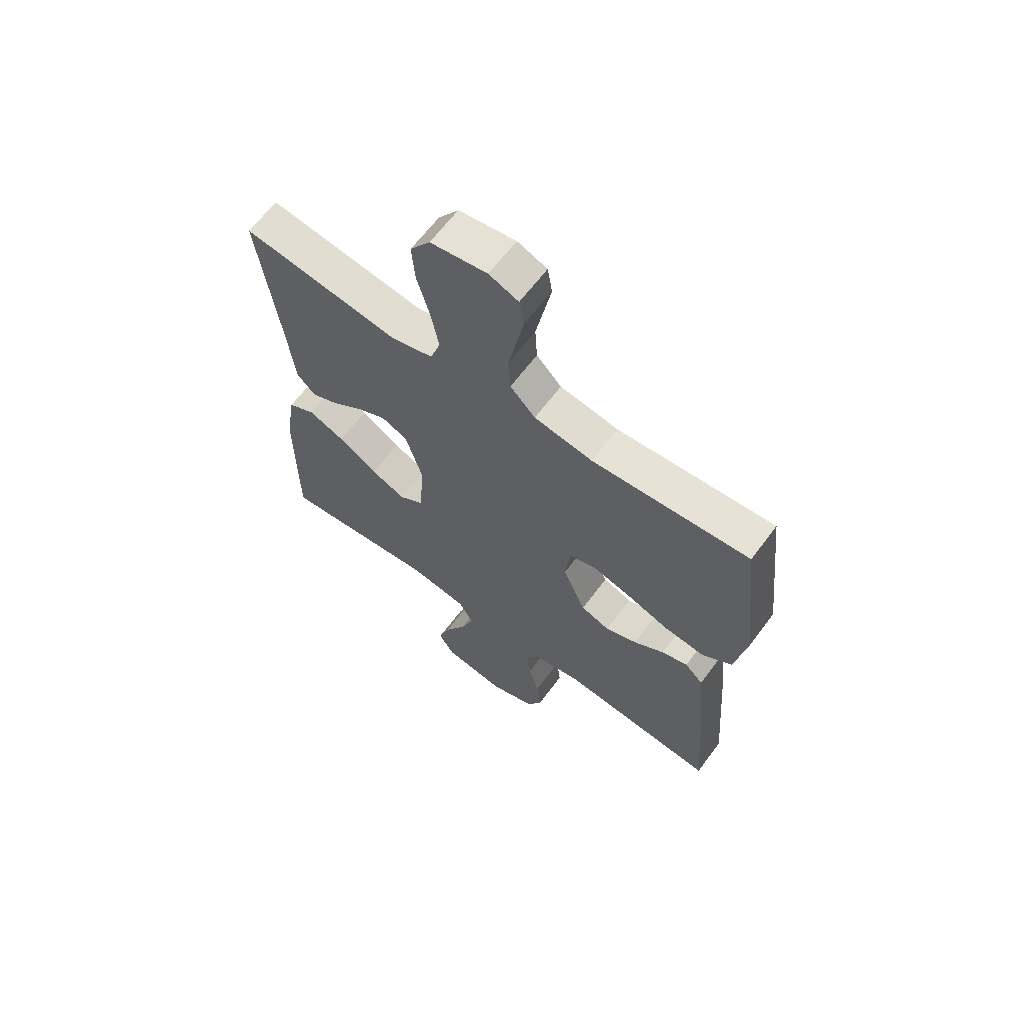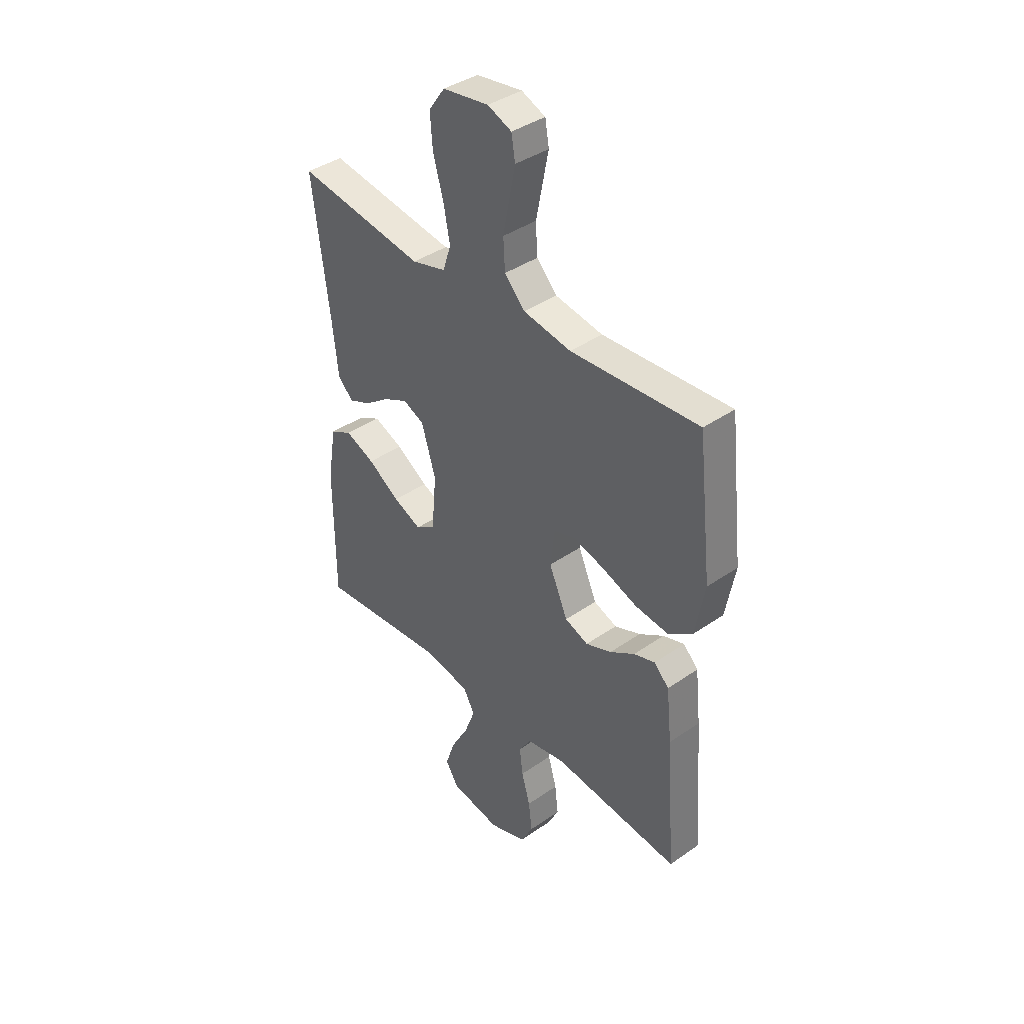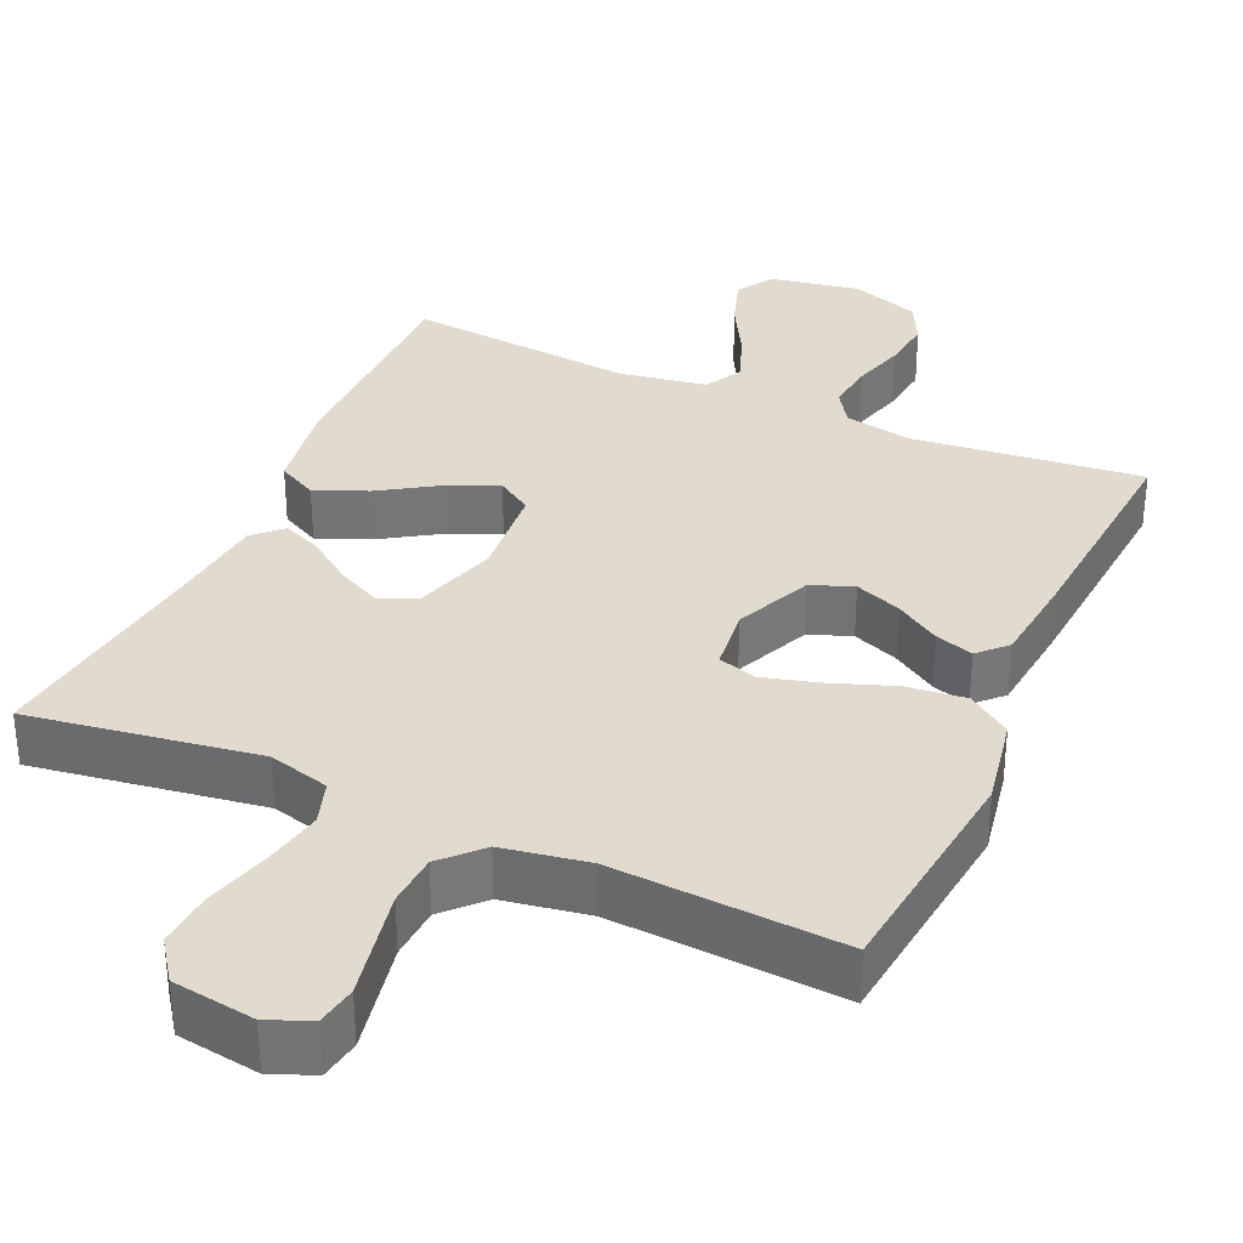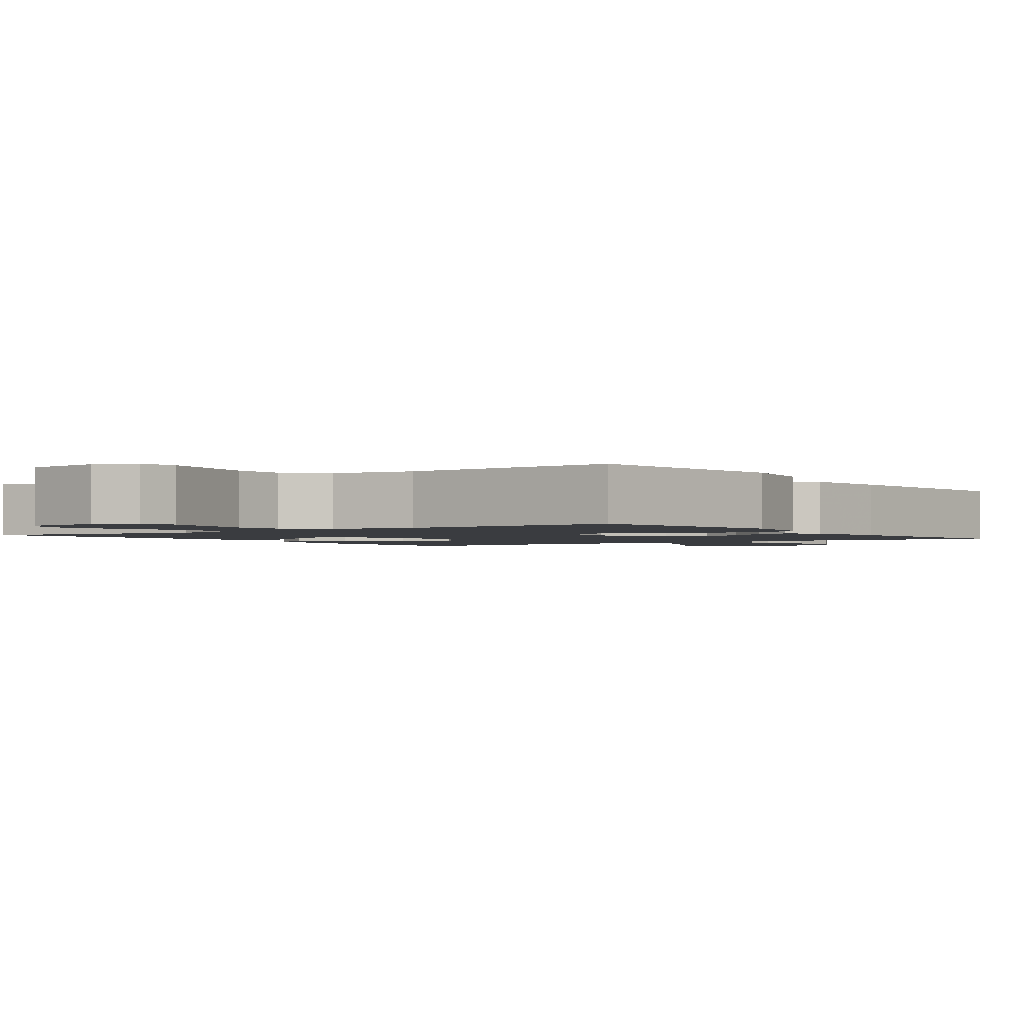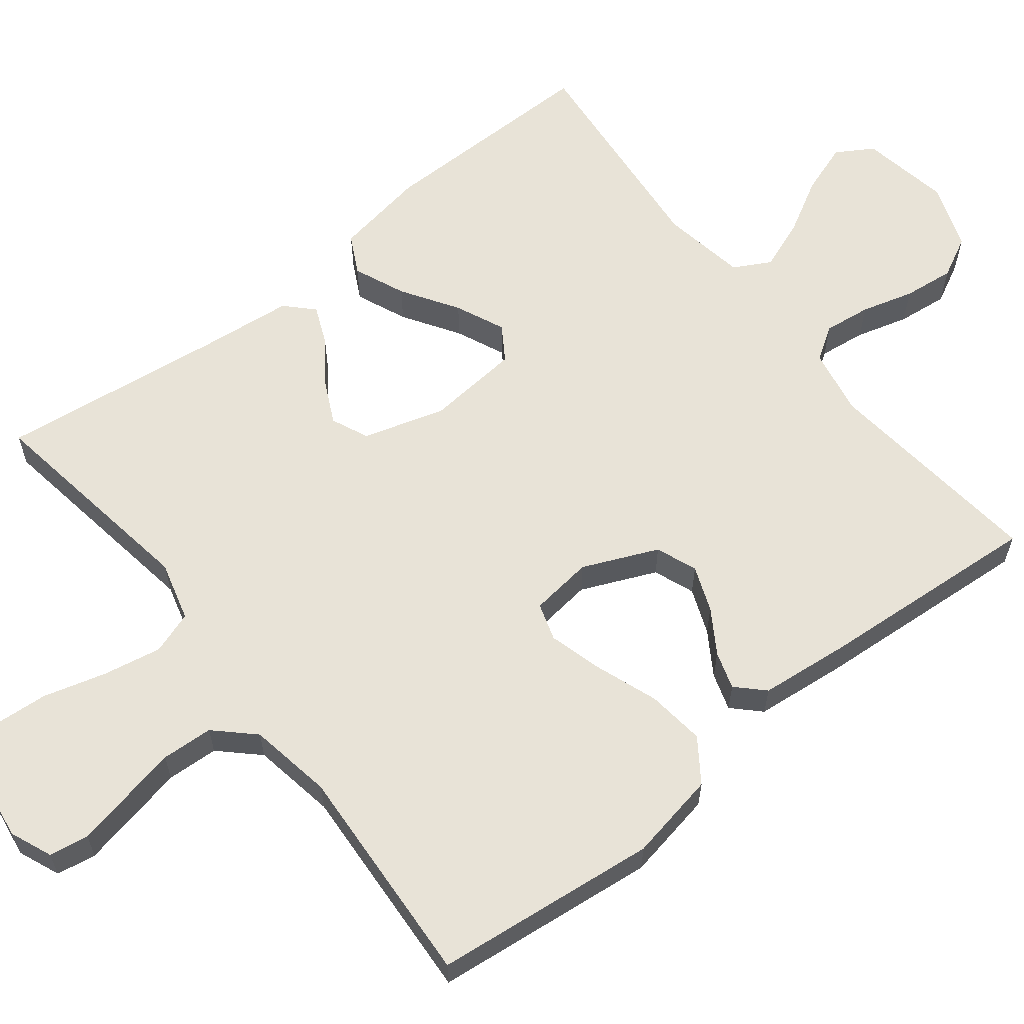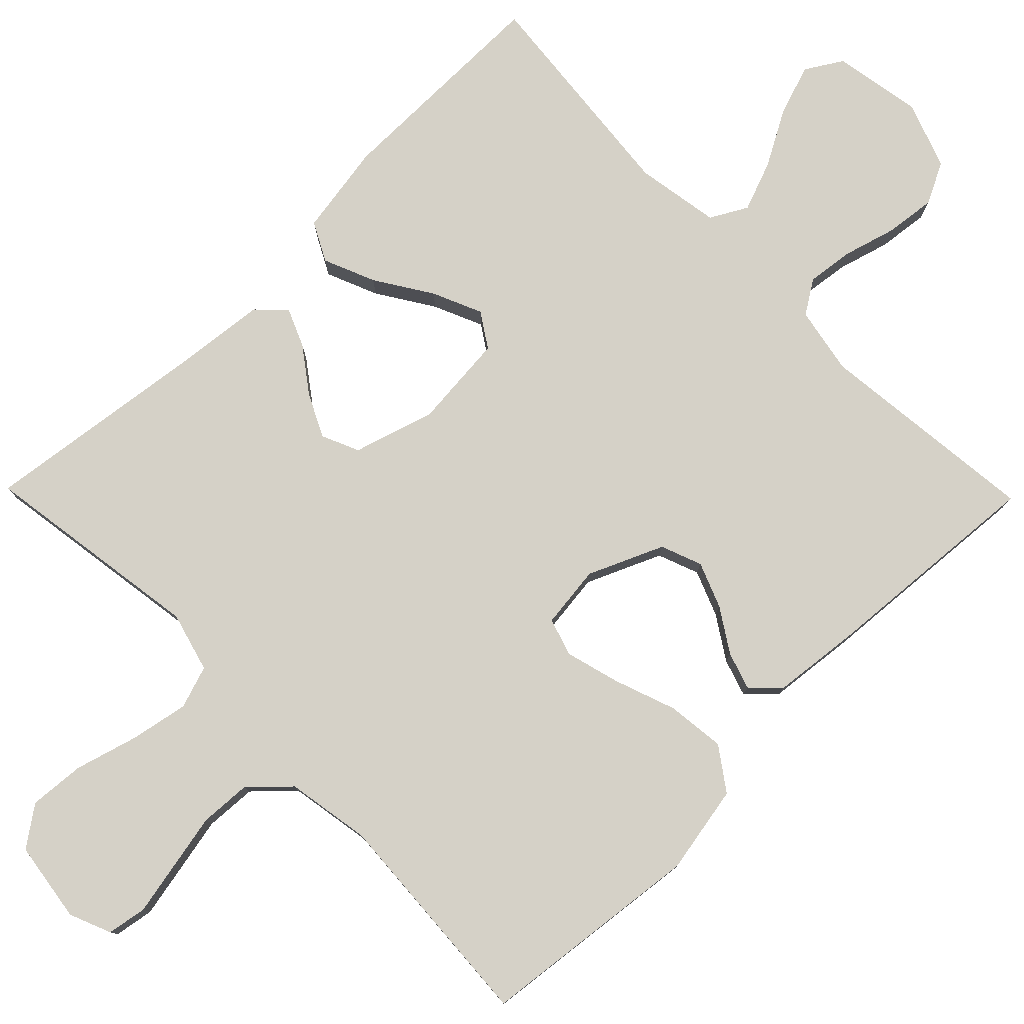
<metadata>
{"format":"obj","ext":"obj","renderer":"f3d","projection":"perspective","resolution":1024,"background":"white","views":[{"elev":64.2,"azim":36.7,"up":"+Z"},{"elev":39.7,"azim":49.2,"up":"+Z"},{"elev":33.7,"azim":24.1,"up":"+Y"},{"elev":-1.8,"azim":35.3,"up":"+Y"},{"elev":61.6,"azim":51.6,"up":"+Y"},{"elev":78.9,"azim":45.6,"up":"+Y"}]}
</metadata>
<code>
v -0.5 0.07 -0.5
v -0.5 0.07 -0.2
v -0.48 0.07 -0.077
v -0.428 0.07 -0.05
v -0.359 0.07 -0.079
v -0.284 0.07 -0.127
v -0.218 0.07 -0.156
v -0.172 0.07 -0.126
v -0.161 0.07 0
v -0.194 0.07 0.109
v -0.244 0.07 0.131
v -0.301 0.07 0.103
v -0.36 0.07 0.06
v -0.411 0.07 0.038
v -0.447 0.07 0.073
v -0.461 0.07 0.2
v -0.5 0.07 0.5
v -0.2 0.07 0.455
v -0.12 0.07 0.477
v -0.101 0.07 0.534
v -0.116 0.07 0.612
v -0.14 0.07 0.696
v -0.146 0.07 0.771
v -0.108 0.07 0.824
v 0 0.07 0.84
v 0.056 0.07 0.817
v 0.065 0.07 0.764
v 0.051 0.07 0.694
v 0.036 0.07 0.619
v 0.04 0.07 0.55
v 0.088 0.07 0.5
v 0.2 0.07 0.481
v 0.5 0.07 0.5
v 0.534 0.07 0.2
v 0.512 0.07 0.081
v 0.455 0.07 0.041
v 0.377 0.07 0.05
v 0.294 0.07 0.08
v 0.221 0.07 0.1
v 0.171 0.07 0.084
v 0.161 0.07 0
v 0.205 0.07 -0.1
v 0.26 0.07 -0.121
v 0.321 0.07 -0.097
v 0.379 0.07 -0.06
v 0.429 0.07 -0.044
v 0.464 0.07 -0.079
v 0.477 0.07 -0.2
v 0.5 0.07 -0.5
v 0.2 0.07 -0.468
v 0.11 0.07 -0.485
v 0.081 0.07 -0.53
v 0.089 0.07 -0.593
v 0.109 0.07 -0.663
v 0.117 0.07 -0.731
v 0.089 0.07 -0.786
v 0 0.07 -0.818
v -0.119 0.07 -0.797
v -0.149 0.07 -0.748
v -0.126 0.07 -0.68
v -0.085 0.07 -0.606
v -0.06 0.07 -0.539
v -0.087 0.07 -0.49
v -0.2 0.07 -0.471
v -0.5 0 -0.5
v -0.5 0 -0.2
v -0.48 0 -0.077
v -0.428 0 -0.05
v -0.359 0 -0.079
v -0.284 0 -0.127
v -0.218 0 -0.156
v -0.172 0 -0.126
v -0.161 0 0
v -0.194 0 0.109
v -0.244 0 0.131
v -0.301 0 0.103
v -0.36 0 0.06
v -0.411 0 0.038
v -0.447 0 0.073
v -0.461 0 0.2
v -0.5 0 0.5
v -0.2 0 0.455
v -0.12 0 0.477
v -0.101 0 0.534
v -0.116 0 0.612
v -0.14 0 0.696
v -0.146 0 0.771
v -0.108 0 0.824
v 0 0 0.84
v 0.056 0 0.817
v 0.065 0 0.764
v 0.051 0 0.694
v 0.036 0 0.619
v 0.04 0 0.55
v 0.088 0 0.5
v 0.2 0 0.481
v 0.5 0 0.5
v 0.534 0 0.2
v 0.512 0 0.081
v 0.455 0 0.041
v 0.377 0 0.05
v 0.294 0 0.08
v 0.221 0 0.1
v 0.171 0 0.084
v 0.161 0 0
v 0.205 0 -0.1
v 0.26 0 -0.121
v 0.321 0 -0.097
v 0.379 0 -0.06
v 0.429 0 -0.044
v 0.464 0 -0.079
v 0.477 0 -0.2
v 0.5 0 -0.5
v 0.2 0 -0.468
v 0.11 0 -0.485
v 0.081 0 -0.53
v 0.089 0 -0.593
v 0.109 0 -0.663
v 0.117 0 -0.731
v 0.089 0 -0.786
v 0 0 -0.818
v -0.119 0 -0.797
v -0.149 0 -0.748
v -0.126 0 -0.68
v -0.085 0 -0.606
v -0.06 0 -0.539
v -0.087 0 -0.49
v -0.2 0 -0.471
f 58 59 60 61
f 58 61 62
f 57 58 62
f 56 57 62
f 53 54 55 56
f 52 53 56 62
f 51 52 62 63
f 47 48 49 50
f 44 45 46 47
f 43 44 47 50
f 42 43 50 51
f 35 36 37 38
f 35 38 39
f 32 33 34 35
f 31 32 35 39
f 30 31 39 40
f 26 27 28 29
f 24 25 26 29
f 24 29 30
f 21 22 23 24
f 20 21 24 30
f 19 20 30 40
f 16 17 18
f 12 13 14 15
f 11 12 15 16
f 3 4 5 6
f 3 6 7
f 64 1 2 3
f 64 3 7
f 63 64 7 8
f 41 42 51 63
f 41 63 8 9
f 40 41 9 10
f 19 40 10 11
f 11 16 18 19
f 125 124 123 122
f 126 125 122
f 126 122 121
f 126 121 120
f 120 119 118 117
f 126 120 117 116
f 127 126 116 115
f 114 113 112 111
f 111 110 109 108
f 114 111 108 107
f 115 114 107 106
f 102 101 100 99
f 103 102 99
f 99 98 97 96
f 103 99 96 95
f 104 103 95 94
f 93 92 91 90
f 93 90 89 88
f 94 93 88
f 88 87 86 85
f 94 88 85 84
f 104 94 84 83
f 82 81 80
f 79 78 77 76
f 80 79 76 75
f 70 69 68 67
f 71 70 67
f 67 66 65 128
f 71 67 128
f 72 71 128 127
f 127 115 106 105
f 73 72 127 105
f 74 73 105 104
f 75 74 104 83
f 83 82 80 75
f 1 65 66 2
f 2 66 67 3
f 3 67 68 4
f 4 68 69 5
f 5 69 70 6
f 6 70 71 7
f 7 71 72 8
f 8 72 73 9
f 9 73 74 10
f 10 74 75 11
f 11 75 76 12
f 12 76 77 13
f 13 77 78 14
f 14 78 79 15
f 15 79 80 16
f 16 80 81 17
f 17 81 82 18
f 18 82 83 19
f 19 83 84 20
f 20 84 85 21
f 21 85 86 22
f 22 86 87 23
f 23 87 88 24
f 24 88 89 25
f 25 89 90 26
f 26 90 91 27
f 27 91 92 28
f 28 92 93 29
f 29 93 94 30
f 30 94 95 31
f 31 95 96 32
f 32 96 97 33
f 33 97 98 34
f 34 98 99 35
f 35 99 100 36
f 36 100 101 37
f 37 101 102 38
f 38 102 103 39
f 39 103 104 40
f 40 104 105 41
f 41 105 106 42
f 42 106 107 43
f 43 107 108 44
f 44 108 109 45
f 45 109 110 46
f 46 110 111 47
f 47 111 112 48
f 48 112 113 49
f 49 113 114 50
f 50 114 115 51
f 51 115 116 52
f 52 116 117 53
f 53 117 118 54
f 54 118 119 55
f 55 119 120 56
f 56 120 121 57
f 57 121 122 58
f 58 122 123 59
f 59 123 124 60
f 60 124 125 61
f 61 125 126 62
f 62 126 127 63
f 63 127 128 64
f 64 128 65 1

</code>
